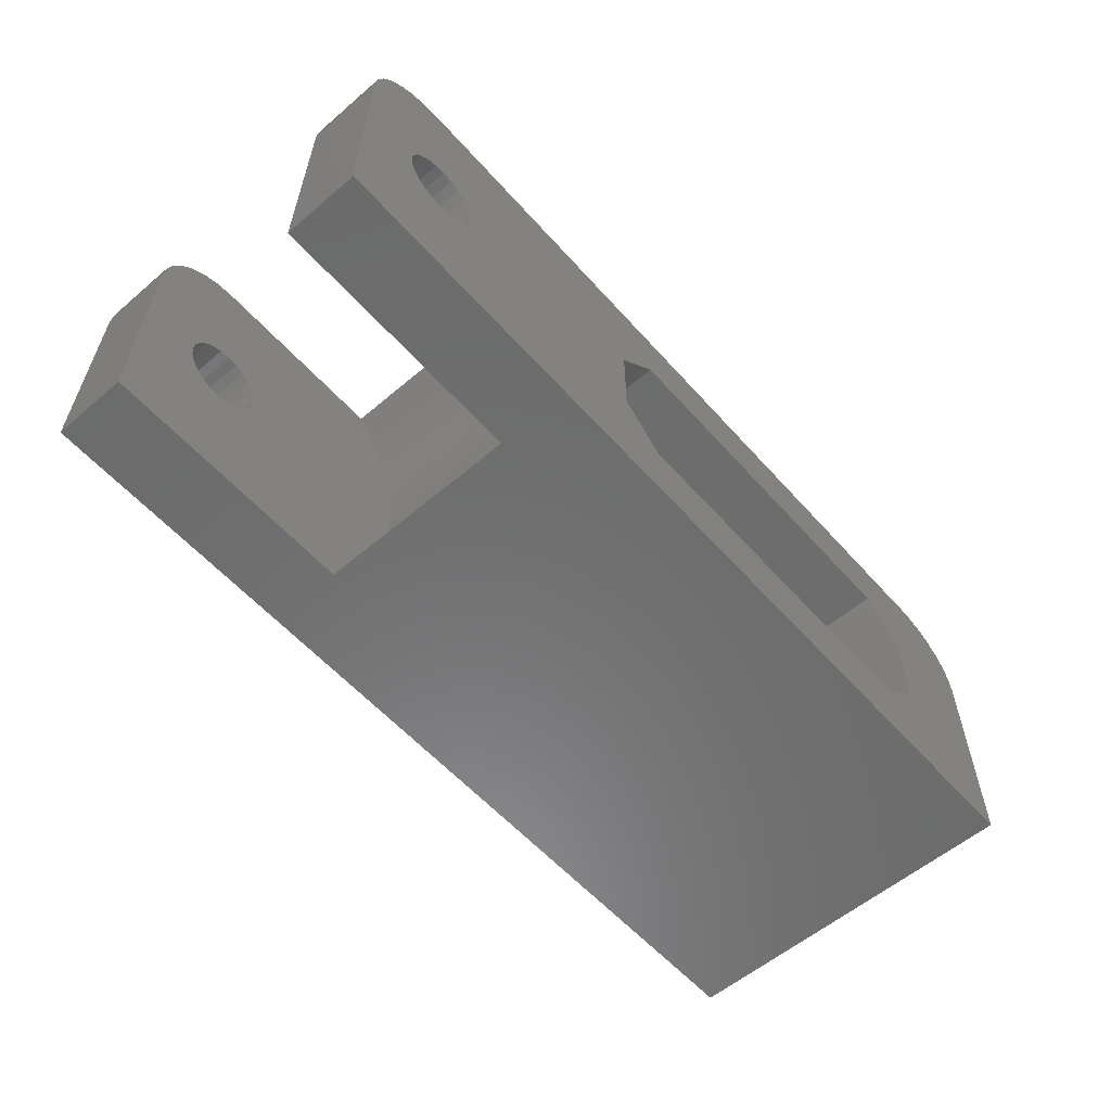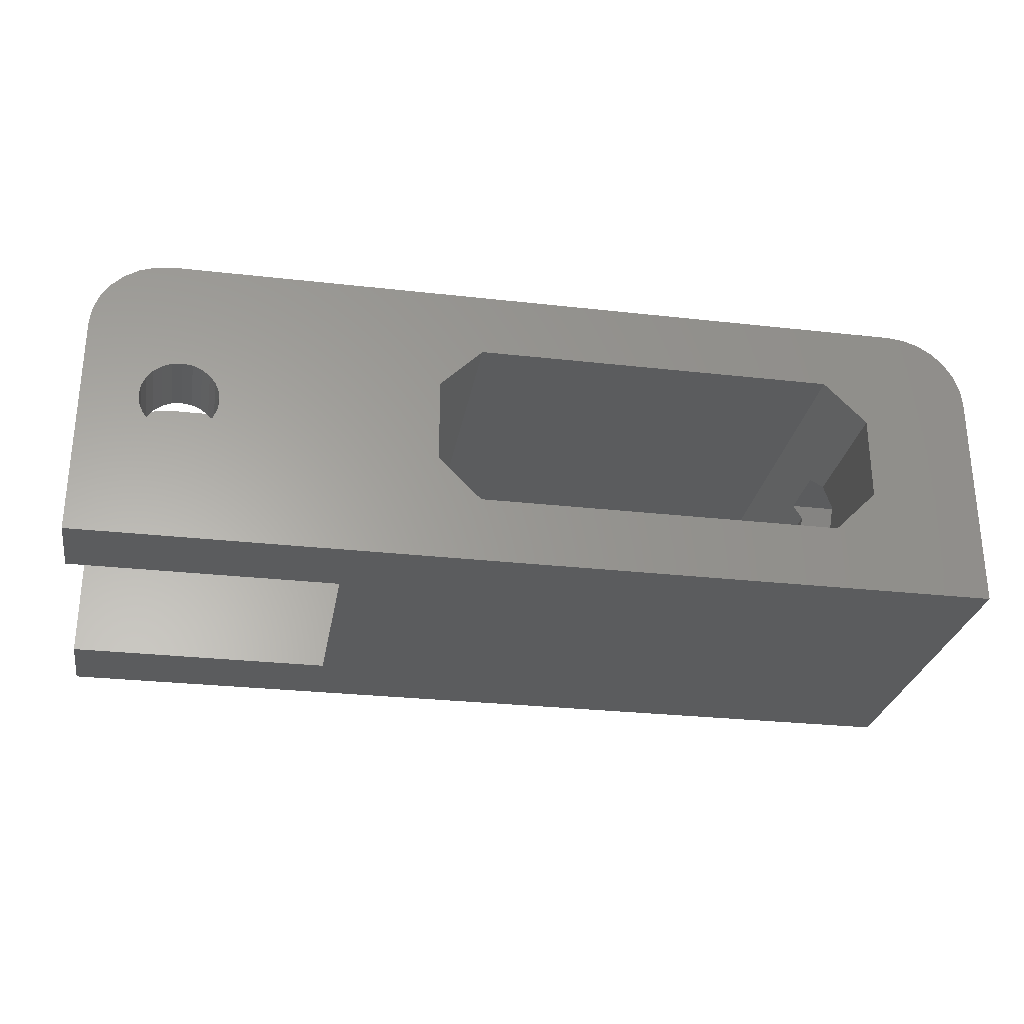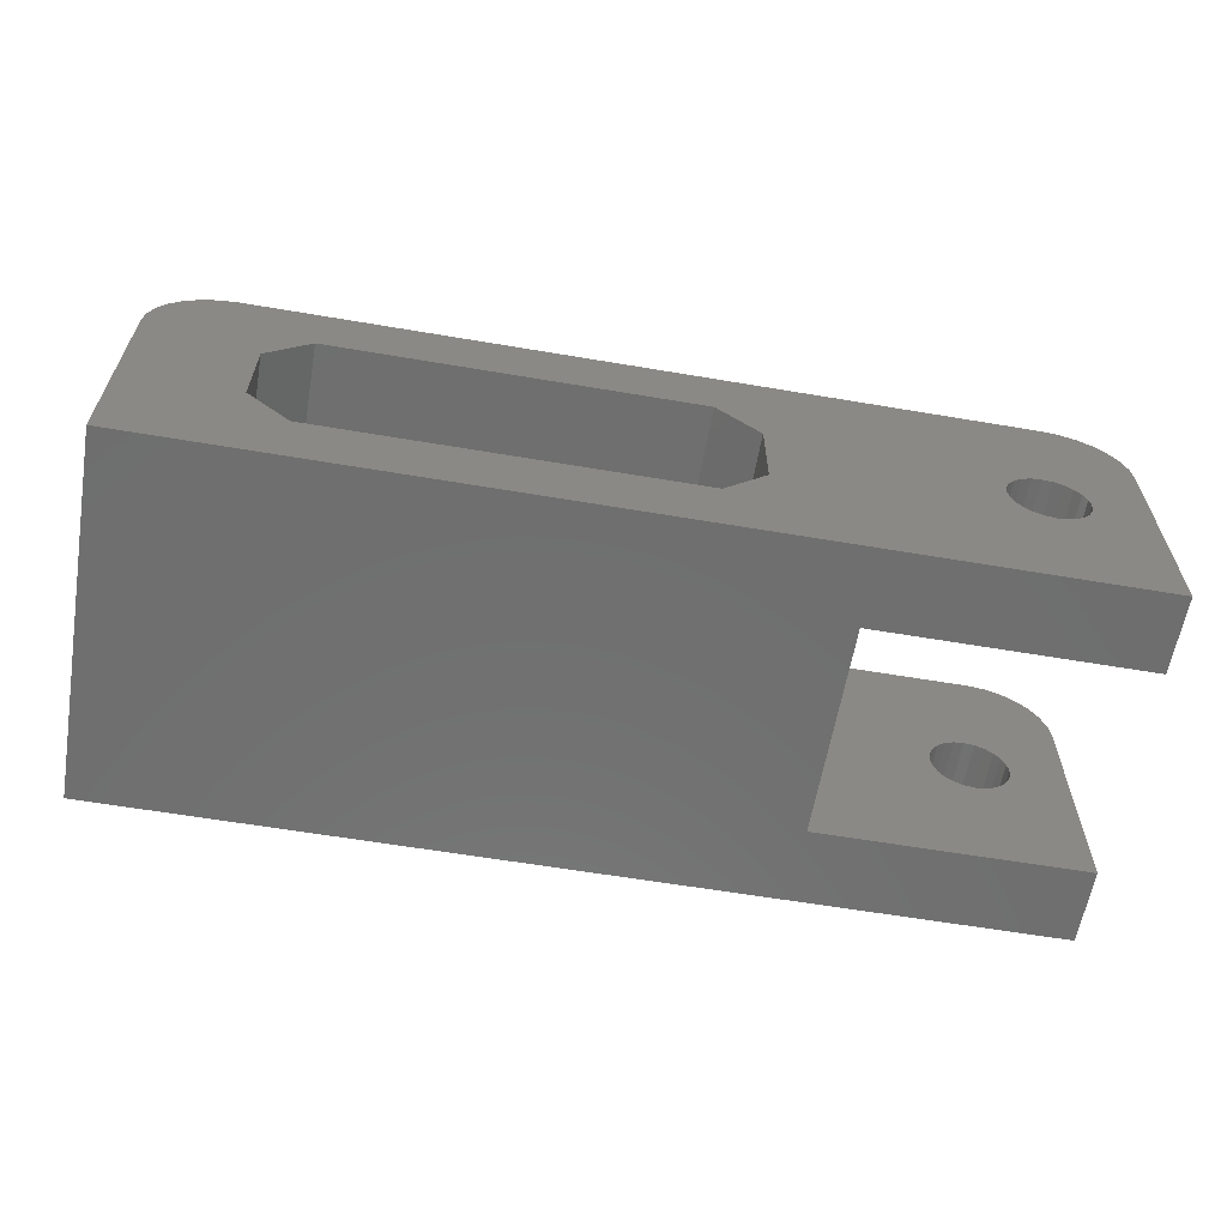
<metadata>
{"format":"stl","ext":"stl","renderer":"f3d","projection":"perspective","resolution":1024,"background":"white","views":[{"elev":-57.9,"azim":131.3,"up":"+Z"},{"elev":-27.9,"azim":170.2,"up":"+Z"},{"elev":-61.0,"azim":-9.8,"up":"+Z"}]}
</metadata>
<code>
# stl→obj: 360 verts, 732 faces
v -50.3 6.5 12.5
v -52.42 6.5 12.5
v -50.3 16 12.5
v -52.42 16 12.5
v -50.3 25.5 12.5
v -52.42 25.5 12.5
v -54.67 6.5 8.134
v -54.67 12.78 8.134
v -54.67 6.5 10.25
v -54.67 14 10.25
v -54.67 18 10.25
v -54.67 19.22 8.134
v -54.67 25.5 10.25
v -54.67 25.5 8.134
v -54.06 14.35 10.86
v -54.06 17.65 10.86
v -31 6.5 5.748
v -31 6.5 10.25
v -31 16 5.748
v -31 16 10.25
v -31 25.5 5.748
v -31 25.5 10.25
v -33.25 6.5 3.498
v -33.25 16 3.498
v -33.25 25.5 3.498
v -33.25 6.5 12.5
v -33.25 16 12.5
v -33.25 25.5 12.5
v -35.37 6.5 12.5
v -35.37 16 12.5
v -35.37 25.5 12.5
v -54.67 14 5.75
v -54.67 6.5 5.75
v -54.06 14.35 5.142
v -52.42 6.5 3.5
v -52.42 16 3.5
v -54.06 17.65 5.142
v -52.42 25.5 3.5
v -54.67 25.5 5.75
v -54.67 18 5.75
v -54.67 19.22 7.866
v -54.67 25.5 7.866
v -54.67 6.5 7.866
v -54.67 12.78 7.866
v -50.3 6.5 3.5
v -50.3 16 3.5
v -50.3 25.5 3.5
v -54.67 19.3 8
v -56.5 19.3 8
v -56.5 17.65 10.86
v -56.5 14.35 10.86
v -56.5 12.7 8
v -54.67 12.7 8
v -35.41 25.5 12.5
v -35.46 25.5 12.5
v -35.5 16 12.5
v -35.5 25.5 12.5
v -35.41 6.5 12.5
v -35.46 6.5 12.5
v -35.5 6.5 12.5
v -56.5 14.35 5.142
v -50.26 25.5 3.499
v -50.21 25.5 3.498
v -50.17 16 3.498
v -50.17 25.5 3.498
v -50.26 6.5 3.499
v -50.21 6.5 3.498
v -50.17 6.5 3.498
v -54.67 6.5 8.045
v -54.67 6.5 7.955
v -50.21 6.5 12.5
v -50.17 16 12.5
v -50.12 6.5 12.5
v -50.03 16 12.5
v -50.03 6.5 12.5
v -50.21 25.5 12.5
v -50.12 25.5 12.5
v -50.03 25.5 12.5
v -54.67 25.5 8.045
v -54.67 25.5 7.955
v -56.5 17.65 5.142
v -16.97 10.5 9.98
v -16.97 6.5 9.98
v -17.5 10.5 10.05
v -16.48 6.5 9.775
v -16.48 10.5 9.775
v -16.05 6.5 9.45
v -16.05 10.5 9.45
v -15.72 6.5 9.025
v -15.72 10.5 9.025
v -15.52 6.5 8.531
v -15.52 10.5 8.531
v -15.45 6.5 8
v -15.45 10.5 8
v -15.52 6.5 7.469
v -15.52 10.5 7.469
v -15.72 6.5 6.975
v -15.72 10.5 6.975
v -16.05 6.5 6.55
v -16.05 10.5 6.55
v -16.48 6.5 6.225
v -16.48 10.5 6.225
v -16.97 6.5 6.02
v -16.97 10.5 6.02
v -17.5 6.5 5.95
v -17.5 10.5 5.95
v -18.03 6.5 6.02
v -18.03 10.5 6.02
v -18.52 6.5 6.225
v -18.52 10.5 6.225
v -18.95 6.5 6.55
v -18.95 10.5 6.55
v -19.28 6.5 6.975
v -19.28 10.5 6.975
v -19.48 6.5 7.469
v -19.48 10.5 7.469
v -19.55 6.5 8
v -19.55 10.5 8
v -19.48 6.5 8.531
v -19.48 10.5 8.531
v -19.28 6.5 9.025
v -19.28 10.5 9.025
v -18.95 6.5 9.45
v -18.95 10.5 9.45
v -18.52 6.5 9.775
v -18.52 10.5 9.775
v -18.03 6.5 9.98
v -18.03 10.5 9.98
v -17.5 6.5 10.05
v -18.03 21.5 9.98
v -18.03 25.5 9.98
v -17.5 21.5 10.05
v -18.52 25.5 9.775
v -18.52 21.5 9.775
v -18.95 25.5 9.45
v -18.95 21.5 9.45
v -19.28 25.5 9.025
v -19.28 21.5 9.025
v -19.48 25.5 8.531
v -19.48 21.5 8.531
v -19.55 25.5 8
v -19.55 21.5 8
v -19.48 25.5 7.469
v -19.48 21.5 7.469
v -19.28 25.5 6.975
v -19.28 21.5 6.975
v -18.95 25.5 6.55
v -18.95 21.5 6.55
v -18.52 25.5 6.225
v -18.52 21.5 6.225
v -18.03 25.5 6.02
v -18.03 21.5 6.02
v -17.5 25.5 5.95
v -17.5 21.5 5.95
v -16.97 25.5 6.02
v -16.97 21.5 6.02
v -16.48 25.5 6.225
v -16.48 21.5 6.225
v -16.05 25.5 6.55
v -16.05 21.5 6.55
v -15.72 25.5 6.975
v -15.72 21.5 6.975
v -15.52 25.5 7.469
v -15.52 21.5 7.469
v -15.45 25.5 8
v -15.45 21.5 8
v -15.52 25.5 8.531
v -15.52 21.5 8.531
v -15.72 25.5 9.025
v -15.72 21.5 9.025
v -16.05 25.5 9.45
v -16.05 21.5 9.45
v -16.48 25.5 9.775
v -16.48 21.5 9.775
v -16.97 25.5 9.98
v -16.97 21.5 9.98
v -17.5 25.5 10.05
v -56.5 16 16
v -56.5 25.5 16
v -57.31 18 15.92
v -57.39 6.5 15.9
v -58.19 18 15.63
v -58.24 6.5 15.6
v -58.98 18 15.14
v -58.99 6.5 15.13
v -59.64 18 14.48
v -59.63 6.5 14.49
v -60.1 6.5 13.74
v -58.24 25.5 15.6
v -57.39 25.5 15.9
v -58.99 25.5 15.13
v -59.63 25.5 14.49
v -60.1 25.5 13.74
v -60.13 18 13.69
v -60.4 25.5 12.89
v -60.42 18 12.81
v -60.4 6.5 12.89
v -60.5 6.5 12
v -60.5 25.5 12
v -60.5 16 12
v -56.5 6.5 16
v -46.5 6.5 16
v -42.77 6.5 12.5
v -36.5 6.5 16
v -26.5 6.5 16
v -22.1 6.5 8
v -16.5 6.5 16
v -15.61 6.5 15.9
v -14.76 6.5 15.6
v -14.01 6.5 15.13
v -13.37 6.5 14.49
v -12.9 6.5 13.74
v -12.6 6.5 12.89
v -12.5 6.5 12
v -12.5 6.5 6
v -12.5 6.5 0
v -22.1 6.5 0
v -31.7 6.5 0
v -41.3 6.5 0
v -41.71 6.5 3.498
v -50.9 6.5 0
v -60.5 6.5 0
v -60.5 6.5 6
v -60.5 14.73 9.273
v -60.5 15.1 9.559
v -60.5 15.53 9.739
v -60.5 16 9.8
v -60.5 16.47 9.739
v -60.5 16.9 9.559
v -60.5 17.27 9.273
v -60.5 17.56 8.9
v -60.5 17.74 8.466
v -60.5 17.8 8
v -60.5 25.5 6
v -60.5 17.74 7.534
v -60.5 17.56 7.1
v -60.5 25.5 0
v -60.5 17.27 6.727
v -60.5 16 0
v -60.5 16.9 6.441
v -60.5 16.47 6.261
v -60.5 14.73 6.727
v -60.5 14.44 7.1
v -60.5 14.26 7.534
v -60.5 14.2 8
v -60.5 14.26 8.466
v -60.5 14.44 8.9
v -60.5 15.1 6.441
v -60.5 15.53 6.261
v -60.5 16 6.2
v -46.5 25.5 16
v -46.5 16 16
v -36.5 16 16
v -26.44 10.5 16
v -16.5 10.5 16
v -26.44 21.5 16
v -36.5 25.5 16
v -26.5 25.5 16
v -16.5 25.5 16
v -16.5 21.5 16
v -56.5 17.74 7.534
v -56.5 17.56 7.1
v -56.5 17.27 6.727
v -56.5 16.9 6.441
v -56.5 16.47 6.261
v -56.5 16 6.2
v -56.5 15.53 6.261
v -56.5 15.1 6.441
v -56.5 14.73 6.727
v -56.5 14.44 7.1
v -56.5 14.26 7.534
v -56.5 14.2 8
v -56.5 14.26 8.466
v -56.5 14.44 8.9
v -56.5 14.73 9.273
v -56.5 15.1 9.559
v -56.5 15.53 9.739
v -56.5 16 9.8
v -56.5 16.47 9.739
v -56.5 16.9 9.559
v -56.5 17.27 9.273
v -56.5 17.56 8.9
v -56.5 17.74 8.466
v -56.5 17.8 8
v -12.5 25.5 12
v -12.6 25.5 12.89
v -12.5 21.5 12
v -12.6 21.5 12.89
v -12.9 25.5 13.74
v -12.9 21.5 13.74
v -13.37 25.5 14.49
v -13.37 21.5 14.49
v -14.01 25.5 15.13
v -14.01 21.5 15.13
v -14.76 25.5 15.6
v -14.76 21.5 15.6
v -15.61 25.5 15.9
v -15.61 21.5 15.9
v -12.5 25.5 0
v -12.5 25.5 6
v -12.5 21.5 0
v -12.5 21.5 6
v -19.47 21.5 0
v -27.42 21.5 1.254
v -26.44 21.5 -1.443e-14
v -28.23 21.5 2.626
v -23.05 21.5 8
v -28.85 21.5 4.092
v -29.26 21.5 5.628
v -28.23 21.5 13.37
v -27.42 21.5 14.75
v -28.85 21.5 11.91
v -29.26 21.5 10.37
v -29.47 21.5 8.795
v -29.47 21.5 7.205
v -26.44 10.5 -1.443e-14
v -26.88 18 0.511
v -27.42 10.5 1.254
v -27.79 18 1.828
v -28.23 10.5 2.626
v -28.52 18 3.254
v -28.85 10.5 4.092
v -29.06 18 4.766
v -29.26 10.5 5.628
v -29.38 18 6.335
v -29.47 10.5 7.205
v -29.5 18 7.934
v -29.47 10.5 8.795
v -29.4 18 9.534
v -29.26 10.5 10.37
v -29.09 18 11.11
v -28.85 10.5 11.91
v -28.57 18 12.62
v -28.23 10.5 13.37
v -27.86 18 14.06
v -27.42 10.5 14.75
v -26.96 18 15.38
v -23.05 10.5 8
v -19.47 10.5 0
v -12.5 10.5 0
v -12.5 10.5 6
v -12.5 10.5 12
v -12.6 10.5 12.89
v -12.9 10.5 13.74
v -13.37 10.5 14.49
v -14.01 10.5 15.13
v -14.76 10.5 15.6
v -15.61 10.5 15.9
v -31.7 16 0
v -41.3 16 0
v -31.7 25.5 0
v -41.3 25.5 0
v -22.1 25.5 0
v -50.9 16 0
v -50.9 25.5 0
v -42.77 25.5 12.5
v -42.77 16 12.5
v -41.71 25.5 3.498
v -41.71 16 3.498
v -22.1 25.5 8
f 1 2 3
f 3 2 4
f 5 4 6
f 5 3 4
f 7 8 9
f 9 8 10
f 11 12 13
f 13 12 14
f 4 2 15
f 16 4 15
f 16 6 4
f 16 13 6
f 16 11 13
f 10 15 9
f 9 15 2
f 17 18 19
f 19 18 20
f 21 20 22
f 21 19 20
f 23 17 24
f 24 17 19
f 25 19 21
f 25 24 19
f 18 26 20
f 20 26 27
f 22 27 28
f 22 20 27
f 26 29 27
f 27 29 30
f 28 30 31
f 28 27 30
f 32 33 34
f 34 33 35
f 36 34 35
f 36 37 34
f 36 38 37
f 37 38 39
f 40 37 39
f 40 39 41
f 41 39 42
f 43 33 44
f 44 33 32
f 35 45 36
f 36 45 46
f 38 46 47
f 38 36 46
f 48 12 49
f 49 12 11
f 50 11 16
f 50 49 11
f 16 15 50
f 50 15 51
f 15 10 51
f 51 10 52
f 52 10 8
f 53 52 8
f 31 30 54
f 54 30 55
f 55 30 56
f 57 55 56
f 29 58 30
f 30 58 59
f 56 59 60
f 56 30 59
f 53 44 52
f 52 44 32
f 61 32 34
f 61 52 32
f 47 46 62
f 62 46 63
f 63 46 64
f 65 63 64
f 45 66 46
f 46 66 67
f 64 67 68
f 64 46 67
f 7 69 8
f 8 69 53
f 53 69 70
f 44 70 43
f 44 53 70
f 1 3 71
f 71 3 72
f 73 72 74
f 75 73 74
f 3 5 72
f 72 5 76
f 77 72 76
f 77 74 72
f 77 78 74
f 73 71 72
f 14 12 79
f 79 12 48
f 80 48 42
f 80 79 48
f 48 41 42
f 34 37 61
f 61 37 81
f 82 83 84
f 82 85 83
f 82 86 85
f 85 86 87
f 87 86 88
f 89 88 90
f 91 90 92
f 93 92 94
f 95 94 96
f 97 96 98
f 99 98 100
f 101 100 102
f 103 102 104
f 105 104 106
f 107 106 108
f 109 108 110
f 111 110 112
f 113 112 114
f 115 114 116
f 117 116 118
f 119 118 120
f 121 120 122
f 123 122 124
f 125 124 126
f 127 126 128
f 129 128 84
f 83 129 84
f 87 88 89
f 89 90 91
f 91 92 93
f 93 94 95
f 95 96 97
f 97 98 99
f 99 100 101
f 101 102 103
f 103 104 105
f 105 106 107
f 107 108 109
f 109 110 111
f 111 112 113
f 113 114 115
f 115 116 117
f 117 118 119
f 119 120 121
f 121 122 123
f 123 124 125
f 125 126 127
f 127 128 129
f 130 131 132
f 130 133 131
f 130 134 133
f 133 134 135
f 135 134 136
f 137 136 138
f 139 138 140
f 141 140 142
f 143 142 144
f 145 144 146
f 147 146 148
f 149 148 150
f 151 150 152
f 153 152 154
f 155 154 156
f 157 156 158
f 159 158 160
f 161 160 162
f 163 162 164
f 165 164 166
f 167 166 168
f 169 168 170
f 171 170 172
f 173 172 174
f 175 174 176
f 177 176 132
f 131 177 132
f 135 136 137
f 137 138 139
f 139 140 141
f 141 142 143
f 143 144 145
f 145 146 147
f 147 148 149
f 149 150 151
f 151 152 153
f 153 154 155
f 155 156 157
f 157 158 159
f 159 160 161
f 161 162 163
f 163 164 165
f 165 166 167
f 167 168 169
f 169 170 171
f 171 172 173
f 173 174 175
f 175 176 177
f 178 179 180
f 181 180 182
f 183 182 184
f 185 184 186
f 187 186 188
f 187 185 186
f 189 182 190
f 189 184 182
f 189 191 184
f 184 191 186
f 186 191 192
f 193 186 192
f 193 194 186
f 193 195 194
f 194 195 196
f 197 196 198
f 197 194 196
f 197 188 194
f 194 188 186
f 195 199 196
f 196 199 200
f 198 196 200
f 185 183 184
f 183 181 182
f 201 178 181
f 181 178 180
f 190 182 180
f 179 190 180
f 1 202 2
f 1 71 202
f 202 71 73
f 75 202 73
f 75 203 202
f 202 203 204
f 204 203 60
f 59 204 60
f 59 58 204
f 204 58 29
f 26 204 29
f 26 205 204
f 26 18 205
f 205 18 206
f 123 206 121
f 123 205 206
f 123 125 205
f 205 125 207
f 207 125 127
f 129 207 127
f 129 83 207
f 207 83 208
f 208 83 209
f 209 83 210
f 210 83 211
f 211 83 212
f 212 83 213
f 213 83 214
f 214 83 85
f 87 214 85
f 87 89 214
f 214 89 91
f 215 91 93
f 95 215 93
f 95 97 215
f 215 97 99
f 101 215 99
f 101 216 215
f 101 103 216
f 216 103 105
f 217 105 107
f 109 217 107
f 109 111 217
f 217 111 206
f 17 206 18
f 17 217 206
f 17 218 217
f 17 23 218
f 218 23 219
f 219 23 220
f 68 219 220
f 68 221 219
f 68 67 221
f 221 67 66
f 45 221 66
f 45 35 221
f 221 35 222
f 222 35 33
f 223 33 43
f 70 223 43
f 70 69 223
f 223 69 7
f 198 7 9
f 197 9 188
f 197 198 9
f 222 33 223
f 223 7 198
f 2 201 9
f 2 202 201
f 214 91 215
f 216 105 217
f 111 113 206
f 206 113 115
f 117 206 115
f 117 119 206
f 206 119 121
f 201 181 9
f 9 181 183
f 185 9 183
f 185 187 9
f 9 187 188
f 200 224 198
f 200 225 224
f 200 226 225
f 200 227 226
f 200 228 227
f 200 229 228
f 200 230 229
f 200 199 230
f 230 199 231
f 231 199 232
f 232 199 233
f 233 199 234
f 235 234 236
f 235 233 234
f 234 237 236
f 236 237 238
f 238 237 239
f 240 239 241
f 240 238 239
f 222 242 239
f 222 243 242
f 222 223 243
f 243 223 244
f 244 223 245
f 245 223 198
f 246 198 247
f 246 245 198
f 224 247 198
f 242 248 239
f 239 248 249
f 250 239 249
f 250 241 239
f 251 179 252
f 253 252 204
f 254 204 205
f 207 254 205
f 207 255 254
f 201 202 178
f 178 202 252
f 179 178 252
f 202 204 252
f 253 204 254
f 256 253 254
f 256 257 253
f 256 258 257
f 256 259 258
f 256 260 259
f 257 251 253
f 253 251 252
f 235 261 233
f 235 262 261
f 235 236 262
f 262 236 263
f 263 236 238
f 264 238 240
f 265 240 241
f 266 241 250
f 267 250 249
f 268 249 248
f 269 248 242
f 270 242 243
f 271 243 244
f 272 244 245
f 273 245 246
f 274 246 247
f 275 247 224
f 276 224 225
f 277 225 226
f 278 226 227
f 279 227 228
f 280 228 229
f 281 229 230
f 282 230 231
f 283 231 232
f 284 232 233
f 261 284 233
f 263 238 264
f 264 240 265
f 265 241 266
f 266 250 267
f 267 249 268
f 268 248 269
f 269 242 270
f 270 243 271
f 271 244 272
f 272 245 273
f 273 246 274
f 274 247 275
f 275 224 276
f 276 225 277
f 277 226 278
f 278 227 279
f 279 228 280
f 280 229 281
f 281 230 282
f 282 231 283
f 283 232 284
f 283 284 49
f 282 49 50
f 281 50 280
f 281 282 50
f 284 261 49
f 49 261 262
f 81 262 263
f 264 81 263
f 264 265 81
f 81 265 266
f 61 266 267
f 268 61 267
f 268 269 61
f 61 269 270
f 52 270 271
f 272 52 271
f 272 273 52
f 52 273 274
f 51 274 275
f 276 51 275
f 276 277 51
f 51 277 278
f 50 278 279
f 280 50 279
f 49 262 81
f 81 266 61
f 61 270 52
f 52 274 51
f 51 278 50
f 282 283 49
f 41 49 40
f 41 48 49
f 49 81 40
f 40 81 37
f 285 286 287
f 287 286 288
f 288 286 289
f 290 289 291
f 292 291 293
f 294 293 295
f 296 295 297
f 298 297 259
f 260 298 259
f 288 289 290
f 290 291 292
f 292 293 294
f 294 295 296
f 296 297 298
f 299 300 301
f 301 300 302
f 302 300 285
f 287 302 285
f 176 292 132
f 176 290 292
f 176 288 290
f 176 287 288
f 176 174 287
f 287 174 172
f 170 287 172
f 170 168 287
f 287 168 302
f 302 168 166
f 164 302 166
f 164 162 302
f 302 162 160
f 158 302 160
f 158 156 302
f 302 156 301
f 301 156 303
f 303 156 154
f 152 303 154
f 152 150 303
f 303 150 304
f 305 303 304
f 150 148 304
f 304 148 306
f 306 148 307
f 308 307 309
f 308 306 307
f 148 146 307
f 307 146 144
f 142 307 144
f 142 140 307
f 307 140 138
f 136 307 138
f 136 310 307
f 136 311 310
f 136 134 311
f 311 134 256
f 256 134 260
f 260 134 130
f 132 260 130
f 132 298 260
f 132 296 298
f 132 294 296
f 132 292 294
f 310 312 307
f 307 312 313
f 314 307 313
f 314 315 307
f 307 315 309
f 316 305 317
f 318 317 319
f 320 319 321
f 322 321 323
f 324 323 325
f 326 325 327
f 328 327 329
f 330 329 331
f 332 331 333
f 334 333 335
f 336 335 337
f 254 337 256
f 254 336 337
f 306 319 304
f 306 321 319
f 306 308 321
f 321 308 323
f 323 308 309
f 325 309 315
f 327 315 314
f 329 314 313
f 331 313 312
f 333 312 310
f 335 310 311
f 337 311 256
f 337 335 311
f 323 309 325
f 325 315 327
f 327 314 329
f 329 313 331
f 331 312 333
f 333 310 335
f 336 334 335
f 334 332 333
f 332 330 331
f 330 328 329
f 328 326 327
f 326 324 325
f 324 322 323
f 322 320 321
f 320 318 319
f 318 316 317
f 304 319 317
f 305 304 317
f 128 255 84
f 128 126 255
f 255 126 254
f 254 126 336
f 336 126 124
f 334 124 338
f 332 338 330
f 332 334 338
f 124 122 338
f 338 122 120
f 118 338 120
f 118 116 338
f 338 116 114
f 112 338 114
f 112 320 338
f 112 318 320
f 112 110 318
f 318 110 339
f 316 318 339
f 110 108 339
f 339 108 106
f 104 339 106
f 104 340 339
f 104 341 340
f 104 102 341
f 341 102 100
f 98 341 100
f 98 96 341
f 341 96 94
f 92 341 94
f 92 342 341
f 92 90 342
f 342 90 88
f 86 342 88
f 86 82 342
f 342 82 343
f 343 82 344
f 344 82 345
f 345 82 84
f 346 84 347
f 346 345 84
f 320 322 338
f 338 322 324
f 326 338 324
f 326 328 338
f 338 328 330
f 334 336 124
f 255 348 84
f 84 348 347
f 316 349 305
f 316 218 349
f 316 217 218
f 316 339 217
f 217 339 216
f 216 339 340
f 218 219 349
f 349 219 350
f 351 350 352
f 351 349 350
f 351 305 349
f 351 353 305
f 305 353 303
f 303 353 299
f 301 303 299
f 219 221 350
f 350 221 354
f 352 354 355
f 352 350 354
f 221 222 354
f 354 222 239
f 355 239 237
f 355 354 239
f 340 341 216
f 216 341 215
f 215 341 342
f 214 215 342
f 78 356 74
f 74 356 357
f 75 357 203
f 75 74 357
f 356 57 357
f 357 57 56
f 203 56 60
f 203 357 56
f 25 358 24
f 24 358 359
f 23 359 220
f 23 24 359
f 358 65 359
f 359 65 64
f 220 64 68
f 220 359 64
f 342 343 214
f 214 343 213
f 213 343 344
f 212 344 345
f 211 345 346
f 210 346 347
f 209 347 348
f 208 348 255
f 207 208 255
f 213 344 212
f 212 345 211
f 211 346 210
f 210 347 209
f 209 348 208
f 14 199 13
f 14 234 199
f 14 79 234
f 234 79 80
f 42 234 80
f 42 39 234
f 234 39 237
f 237 39 38
f 355 38 47
f 62 355 47
f 62 63 355
f 355 63 65
f 352 65 358
f 25 352 358
f 25 351 352
f 25 21 351
f 351 21 353
f 353 21 360
f 147 360 145
f 147 353 360
f 147 149 353
f 353 149 151
f 153 353 151
f 153 299 353
f 153 155 299
f 299 155 157
f 300 157 159
f 161 300 159
f 161 163 300
f 300 163 165
f 167 300 165
f 167 285 300
f 167 169 285
f 285 169 171
f 173 285 171
f 173 175 285
f 285 175 286
f 286 175 289
f 289 175 291
f 291 175 293
f 293 175 295
f 295 175 297
f 297 175 259
f 259 175 177
f 131 259 177
f 131 133 259
f 259 133 258
f 258 133 135
f 360 135 137
f 139 360 137
f 139 141 360
f 360 141 143
f 145 360 143
f 237 38 355
f 355 65 352
f 21 22 360
f 360 22 258
f 135 360 258
f 22 28 258
f 258 28 257
f 257 28 31
f 54 257 31
f 54 55 257
f 257 55 57
f 356 257 57
f 356 251 257
f 356 78 251
f 251 78 77
f 76 251 77
f 76 5 251
f 251 5 6
f 179 6 13
f 190 13 189
f 190 179 13
f 251 6 179
f 299 157 300
f 199 195 13
f 13 195 193
f 192 13 193
f 192 191 13
f 13 191 189

</code>
